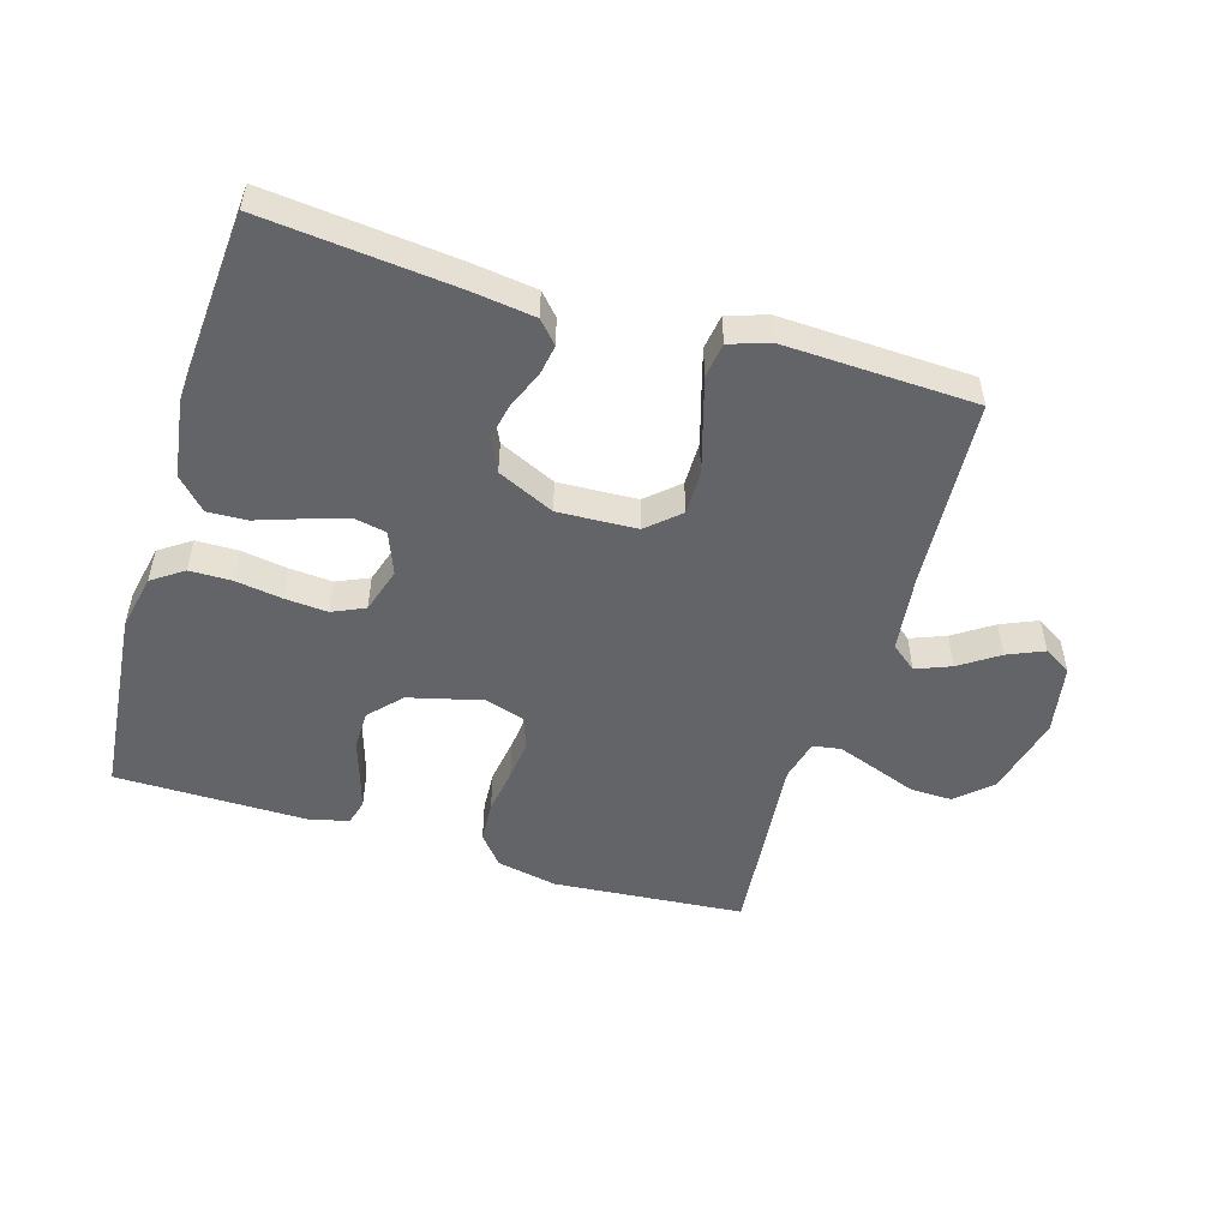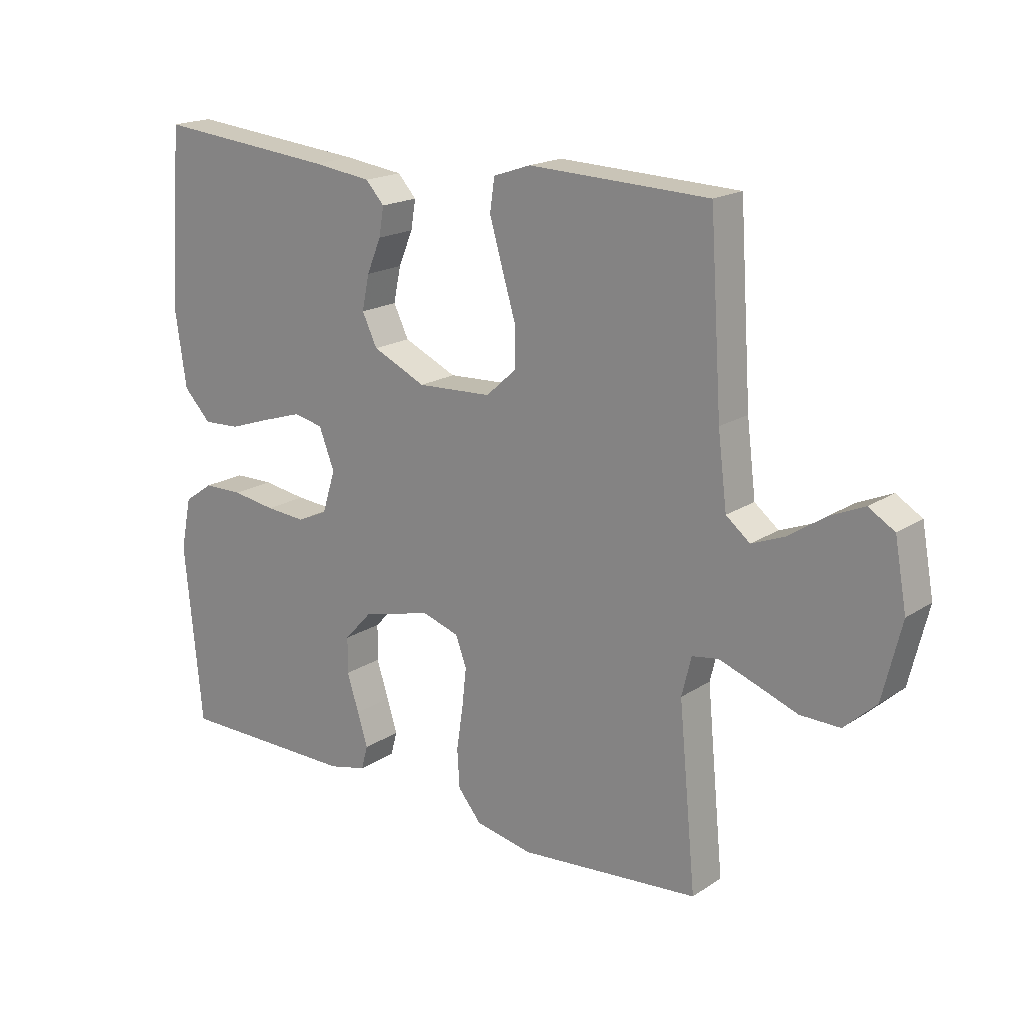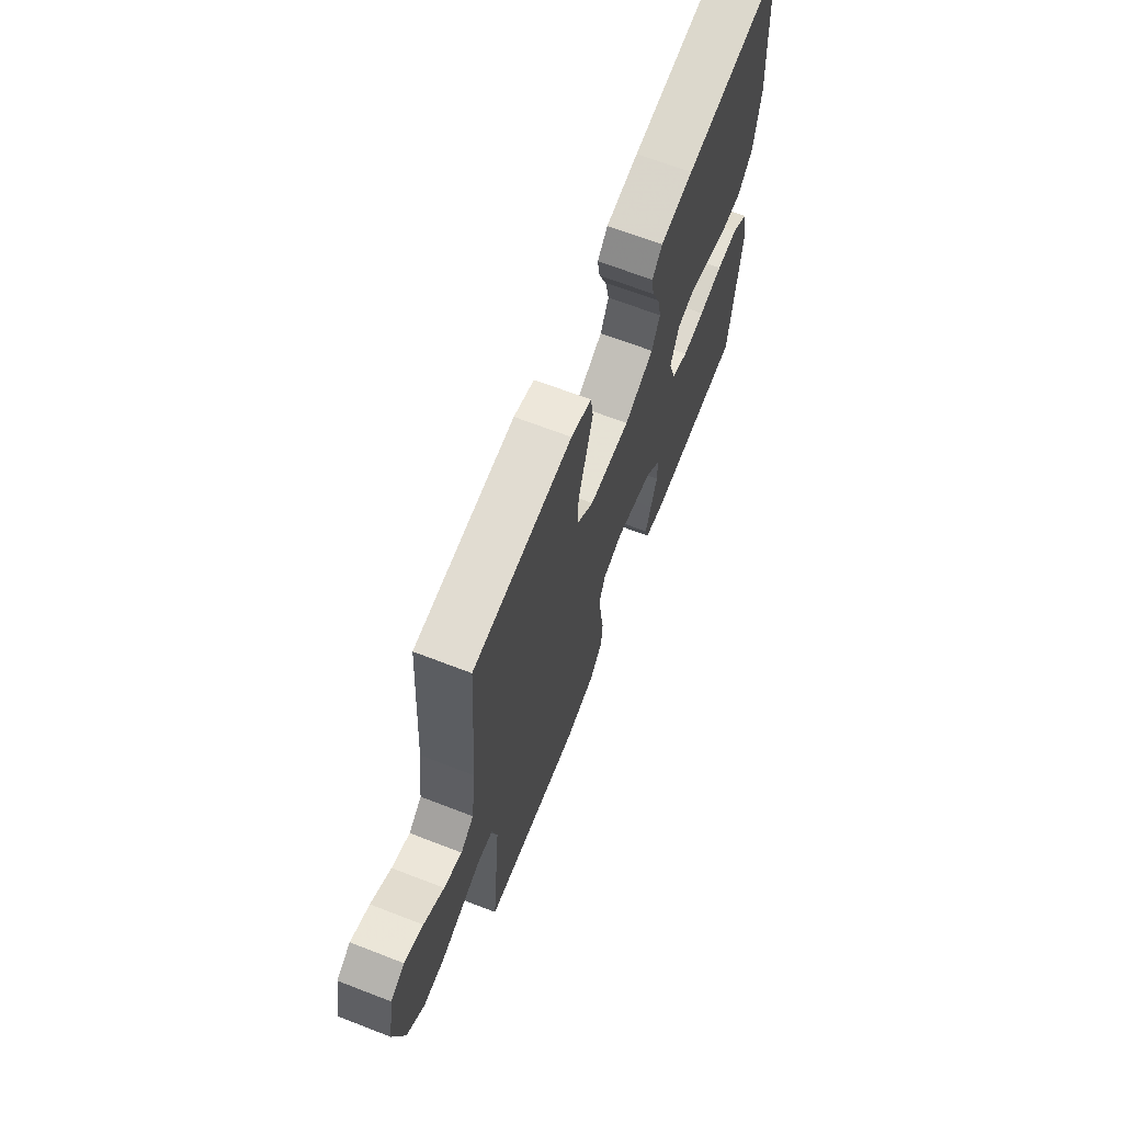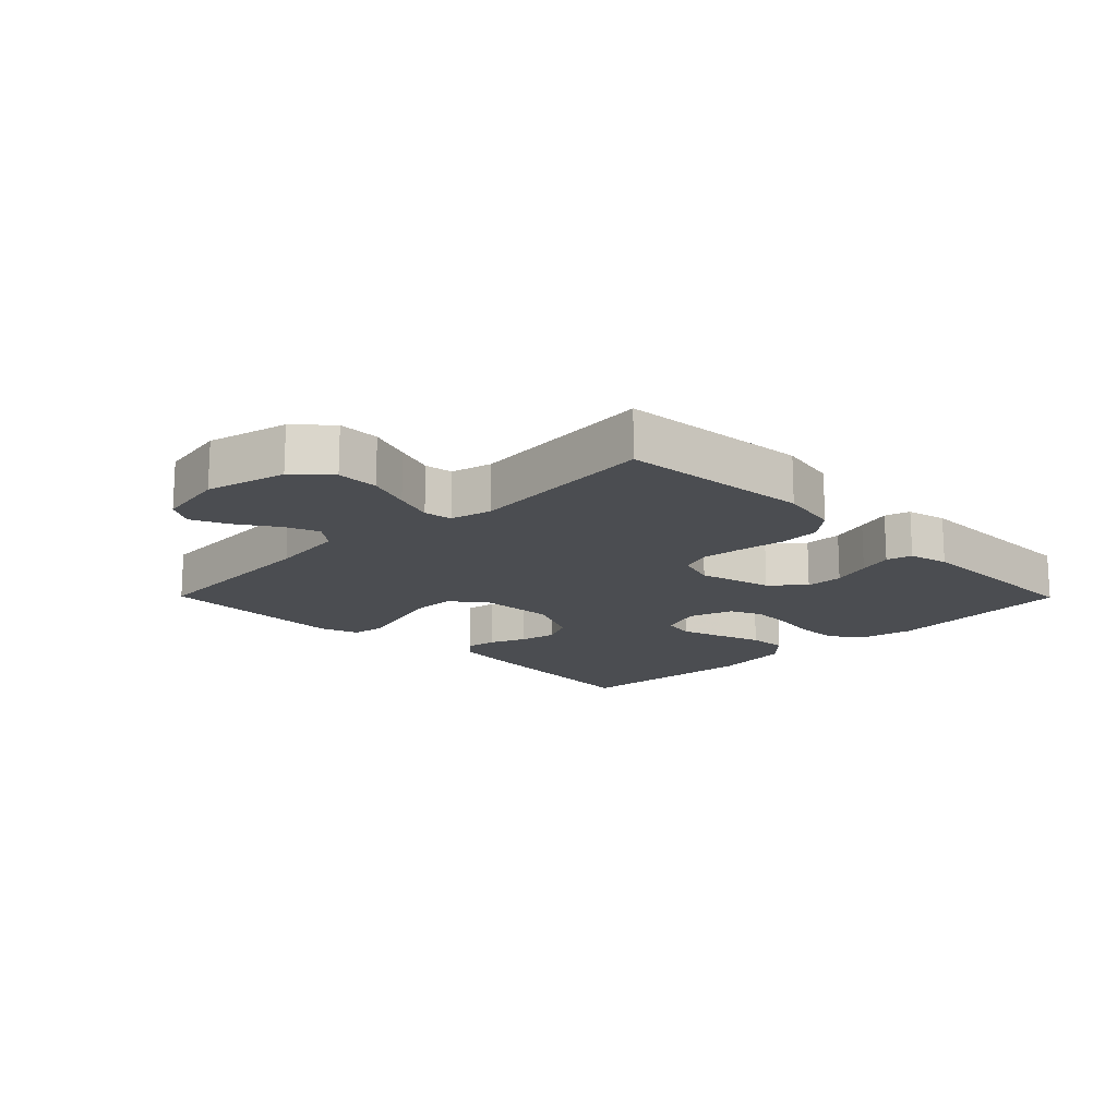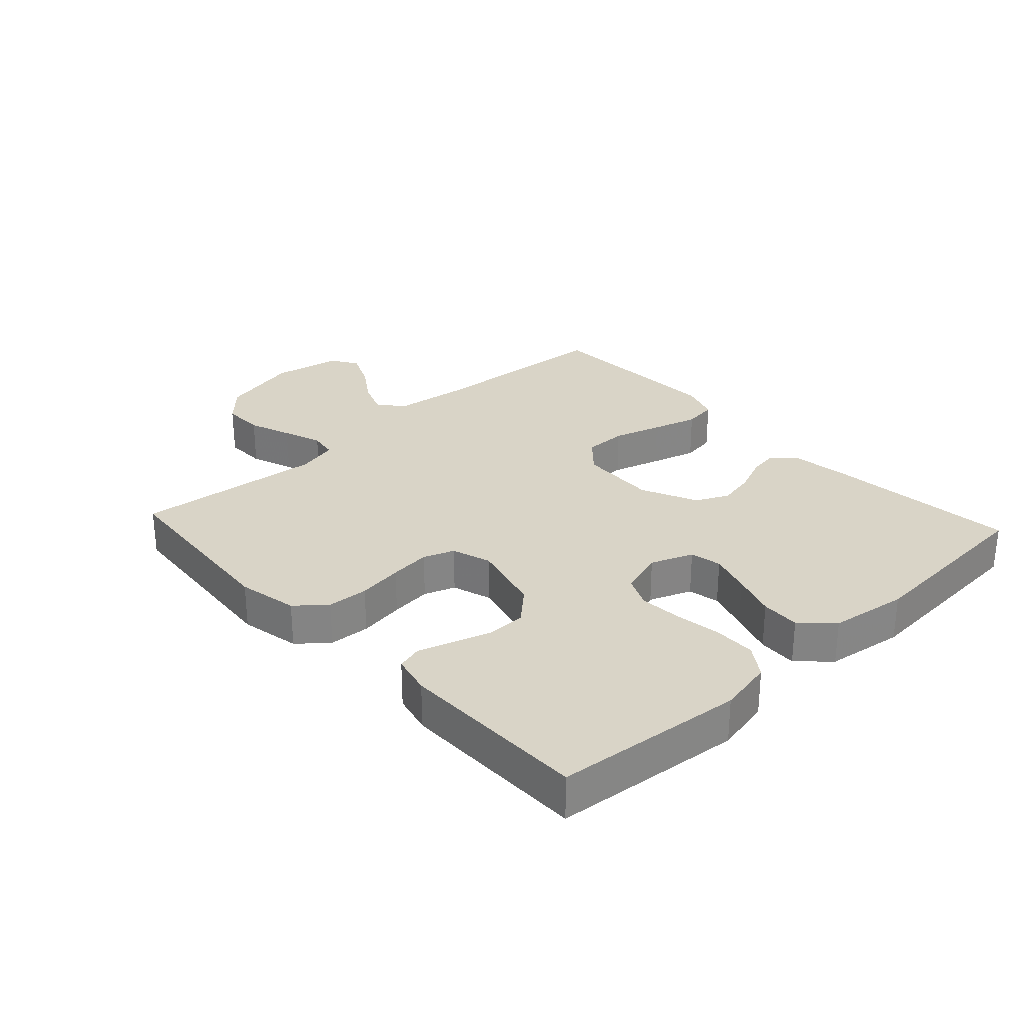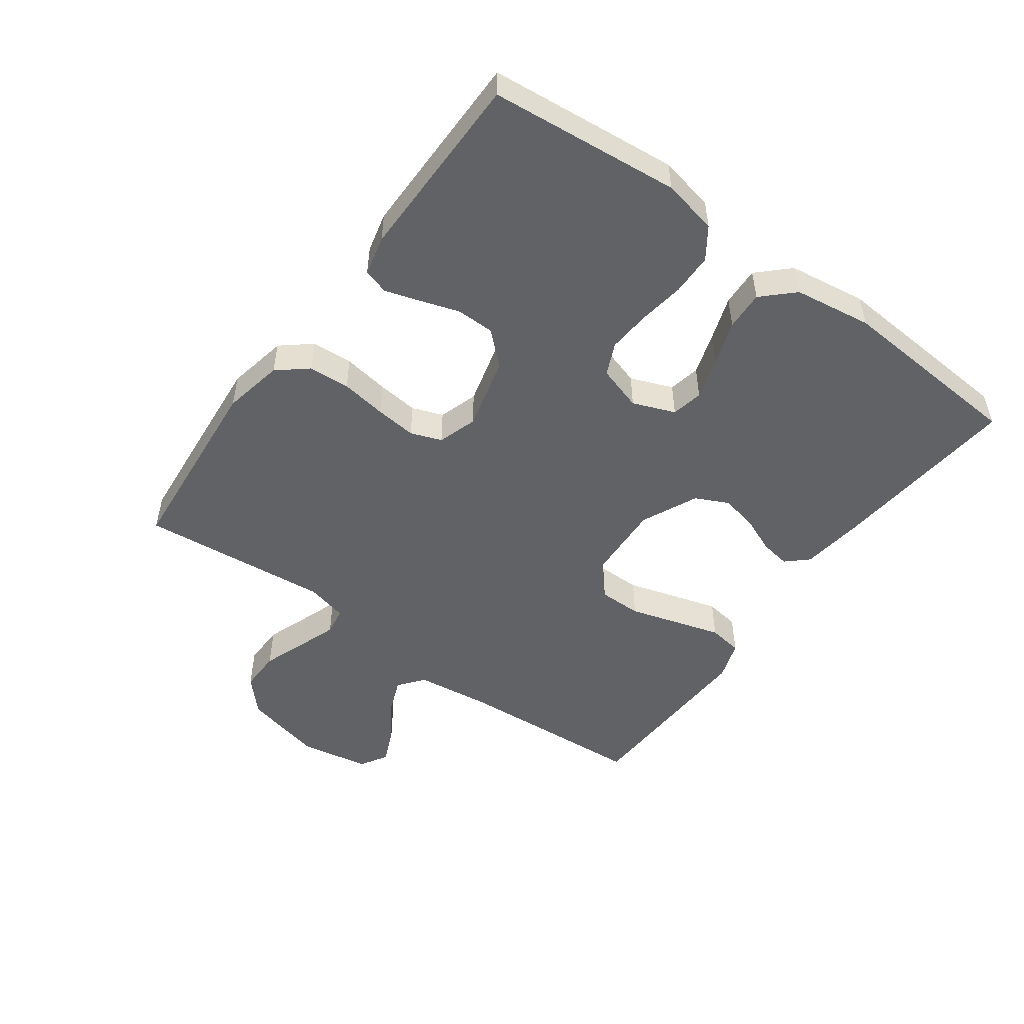
<metadata>
{"format":"obj","ext":"obj","renderer":"f3d","projection":"perspective","resolution":1024,"background":"white","views":[{"elev":-51.3,"azim":-16.9,"up":"+Y"},{"elev":18.4,"azim":38.9,"up":"+Z"},{"elev":67.0,"azim":111.2,"up":"+Z"},{"elev":-15.7,"azim":134.7,"up":"+Y"},{"elev":28.8,"azim":-132.7,"up":"+Y"},{"elev":-50.6,"azim":-126.0,"up":"+Y"}]}
</metadata>
<code>
v -0.5 0.07 -0.5
v -0.529 0.07 -0.2
v -0.511 0.07 -0.113
v -0.462 0.07 -0.079
v -0.396 0.07 -0.078
v -0.323 0.07 -0.089
v -0.256 0.07 -0.094
v -0.205 0.07 -0.071
v -0.183 0.07 0
v -0.209 0.07 0.067
v -0.259 0.07 0.077
v -0.325 0.07 0.056
v -0.395 0.07 0.032
v -0.457 0.07 0.029
v -0.503 0.07 0.077
v -0.521 0.07 0.2
v -0.5 0.07 0.5
v -0.2 0.07 0.471
v -0.101 0.07 0.458
v -0.07 0.07 0.424
v -0.078 0.07 0.376
v -0.102 0.07 0.319
v -0.114 0.07 0.261
v -0.089 0.07 0.209
v 0 0.07 0.168
v 0.124 0.07 0.174
v 0.174 0.07 0.219
v 0.174 0.07 0.287
v 0.151 0.07 0.364
v 0.13 0.07 0.436
v 0.138 0.07 0.49
v 0.2 0.07 0.511
v 0.5 0.07 0.5
v 0.52 0.07 0.2
v 0.535 0.07 0.08
v 0.575 0.07 0.048
v 0.63 0.07 0.07
v 0.691 0.07 0.111
v 0.748 0.07 0.136
v 0.791 0.07 0.11
v 0.811 0.07 0
v 0.78 0.07 -0.127
v 0.727 0.07 -0.176
v 0.661 0.07 -0.175
v 0.593 0.07 -0.15
v 0.531 0.07 -0.128
v 0.487 0.07 -0.135
v 0.471 0.07 -0.2
v 0.5 0.07 -0.5
v 0.2 0.07 -0.526
v 0.105 0.07 -0.507
v 0.066 0.07 -0.46
v 0.062 0.07 -0.395
v 0.073 0.07 -0.323
v 0.08 0.07 -0.258
v 0.062 0.07 -0.209
v 0 0.07 -0.189
v -0.116 0.07 -0.219
v -0.162 0.07 -0.269
v -0.163 0.07 -0.329
v -0.143 0.07 -0.391
v -0.126 0.07 -0.446
v -0.137 0.07 -0.486
v -0.2 0.07 -0.501
v -0.5 0 -0.5
v -0.529 0 -0.2
v -0.511 0 -0.113
v -0.462 0 -0.079
v -0.396 0 -0.078
v -0.323 0 -0.089
v -0.256 0 -0.094
v -0.205 0 -0.071
v -0.183 0 0
v -0.209 0 0.067
v -0.259 0 0.077
v -0.325 0 0.056
v -0.395 0 0.032
v -0.457 0 0.029
v -0.503 0 0.077
v -0.521 0 0.2
v -0.5 0 0.5
v -0.2 0 0.471
v -0.101 0 0.458
v -0.07 0 0.424
v -0.078 0 0.376
v -0.102 0 0.319
v -0.114 0 0.261
v -0.089 0 0.209
v 0 0 0.168
v 0.124 0 0.174
v 0.174 0 0.219
v 0.174 0 0.287
v 0.151 0 0.364
v 0.13 0 0.436
v 0.138 0 0.49
v 0.2 0 0.511
v 0.5 0 0.5
v 0.52 0 0.2
v 0.535 0 0.08
v 0.575 0 0.048
v 0.63 0 0.07
v 0.691 0 0.111
v 0.748 0 0.136
v 0.791 0 0.11
v 0.811 0 0
v 0.78 0 -0.127
v 0.727 0 -0.176
v 0.661 0 -0.175
v 0.593 0 -0.15
v 0.531 0 -0.128
v 0.487 0 -0.135
v 0.471 0 -0.2
v 0.5 0 -0.5
v 0.2 0 -0.526
v 0.105 0 -0.507
v 0.066 0 -0.46
v 0.062 0 -0.395
v 0.073 0 -0.323
v 0.08 0 -0.258
v 0.062 0 -0.209
v 0 0 -0.189
v -0.116 0 -0.219
v -0.162 0 -0.269
v -0.163 0 -0.329
v -0.143 0 -0.391
v -0.126 0 -0.446
v -0.137 0 -0.486
v -0.2 0 -0.501
f 4 5 6
f 3 4 6
f 2 3 6
f 1 2 6
f 64 1 6
f 63 64 6
f 62 63 6
f 61 62 6
f 60 61 6
f 59 60 6 7
f 58 59 7 8
f 57 58 8 9
f 56 57 9 10
f 52 53 54
f 51 52 54
f 50 51 54
f 49 50 54
f 48 49 54
f 47 48 54 55
f 43 44 45
f 42 43 45
f 41 42 45
f 40 41 45
f 39 40 45
f 38 39 45
f 37 38 45
f 36 37 45 46
f 35 36 46 47
f 32 33 34
f 31 32 34
f 30 31 34
f 29 30 34
f 28 29 34
f 34 35 47
f 28 34 47
f 27 28 47
f 20 21 22
f 19 20 22
f 18 19 22
f 17 18 22
f 16 17 22
f 15 16 22
f 14 15 22
f 13 14 22
f 12 13 22
f 11 12 22 23
f 10 11 23 24
f 47 55 56
f 27 47 56
f 26 27 56
f 25 26 56 10
f 10 24 25
f 70 69 68
f 70 68 67
f 70 67 66
f 70 66 65
f 70 65 128
f 70 128 127
f 70 127 126
f 70 126 125
f 70 125 124
f 71 70 124 123
f 72 71 123 122
f 73 72 122 121
f 74 73 121 120
f 118 117 116
f 118 116 115
f 118 115 114
f 118 114 113
f 118 113 112
f 119 118 112 111
f 109 108 107
f 109 107 106
f 109 106 105
f 109 105 104
f 109 104 103
f 109 103 102
f 109 102 101
f 110 109 101 100
f 111 110 100 99
f 98 97 96
f 98 96 95
f 98 95 94
f 98 94 93
f 98 93 92
f 111 99 98
f 111 98 92
f 111 92 91
f 86 85 84
f 86 84 83
f 86 83 82
f 86 82 81
f 86 81 80
f 86 80 79
f 86 79 78
f 86 78 77
f 86 77 76
f 87 86 76 75
f 88 87 75 74
f 120 119 111
f 120 111 91
f 120 91 90
f 74 120 90 89
f 89 88 74
f 1 65 66 2
f 2 66 67 3
f 3 67 68 4
f 4 68 69 5
f 5 69 70 6
f 6 70 71 7
f 7 71 72 8
f 8 72 73 9
f 9 73 74 10
f 10 74 75 11
f 11 75 76 12
f 12 76 77 13
f 13 77 78 14
f 14 78 79 15
f 15 79 80 16
f 16 80 81 17
f 17 81 82 18
f 18 82 83 19
f 19 83 84 20
f 20 84 85 21
f 21 85 86 22
f 22 86 87 23
f 23 87 88 24
f 24 88 89 25
f 25 89 90 26
f 26 90 91 27
f 27 91 92 28
f 28 92 93 29
f 29 93 94 30
f 30 94 95 31
f 31 95 96 32
f 32 96 97 33
f 33 97 98 34
f 34 98 99 35
f 35 99 100 36
f 36 100 101 37
f 37 101 102 38
f 38 102 103 39
f 39 103 104 40
f 40 104 105 41
f 41 105 106 42
f 42 106 107 43
f 43 107 108 44
f 44 108 109 45
f 45 109 110 46
f 46 110 111 47
f 47 111 112 48
f 48 112 113 49
f 49 113 114 50
f 50 114 115 51
f 51 115 116 52
f 52 116 117 53
f 53 117 118 54
f 54 118 119 55
f 55 119 120 56
f 56 120 121 57
f 57 121 122 58
f 58 122 123 59
f 59 123 124 60
f 60 124 125 61
f 61 125 126 62
f 62 126 127 63
f 63 127 128 64
f 64 128 65 1

</code>
